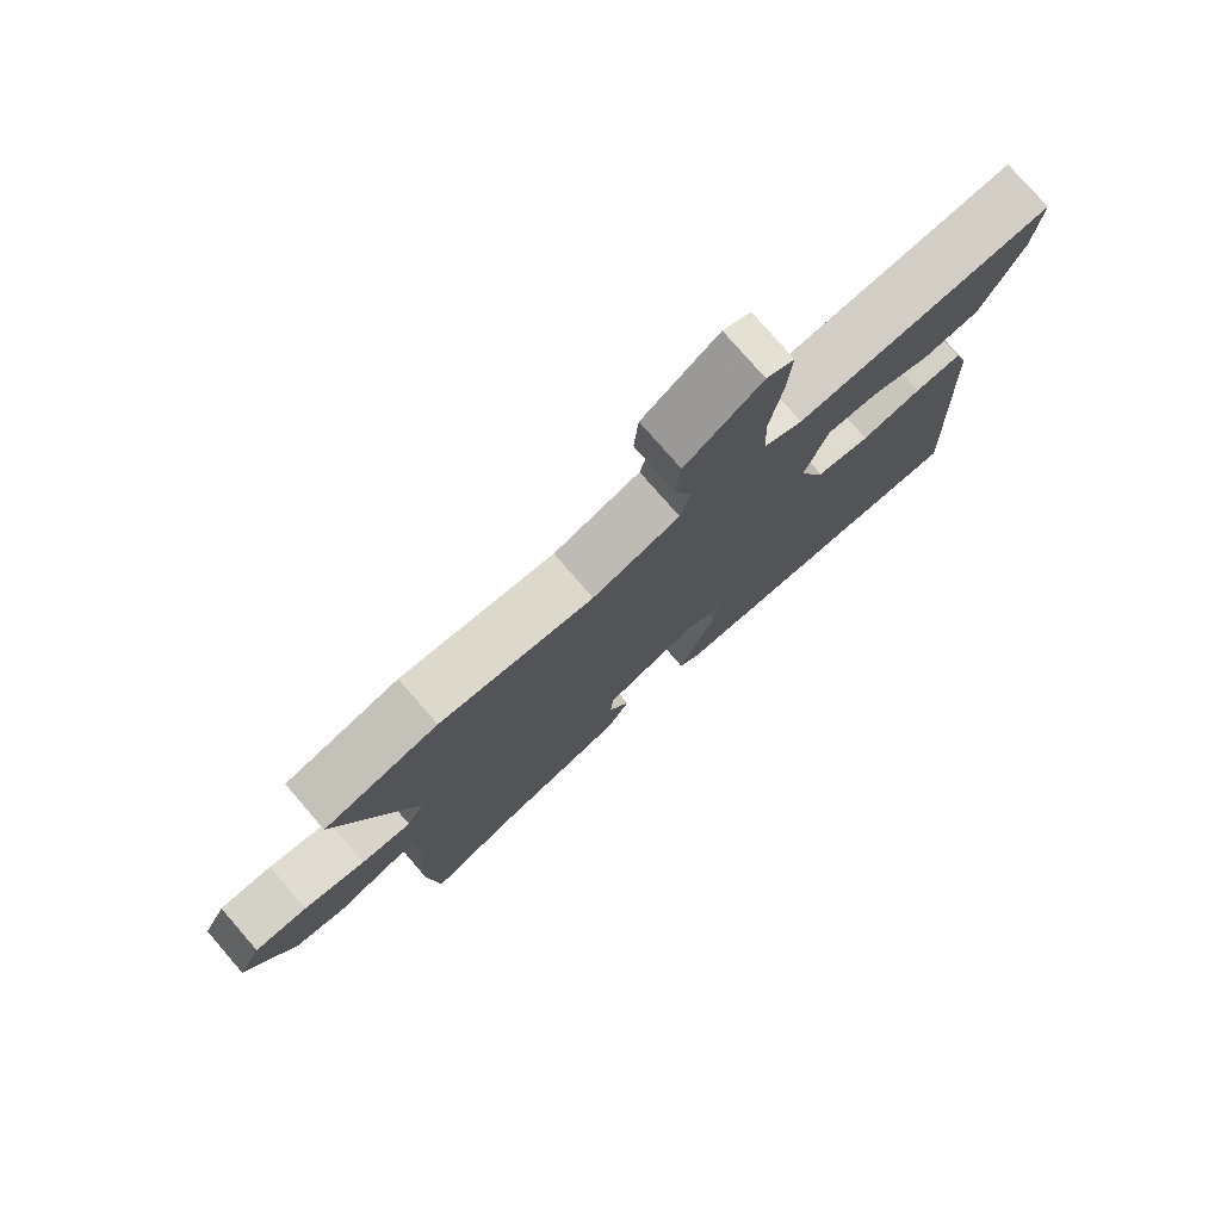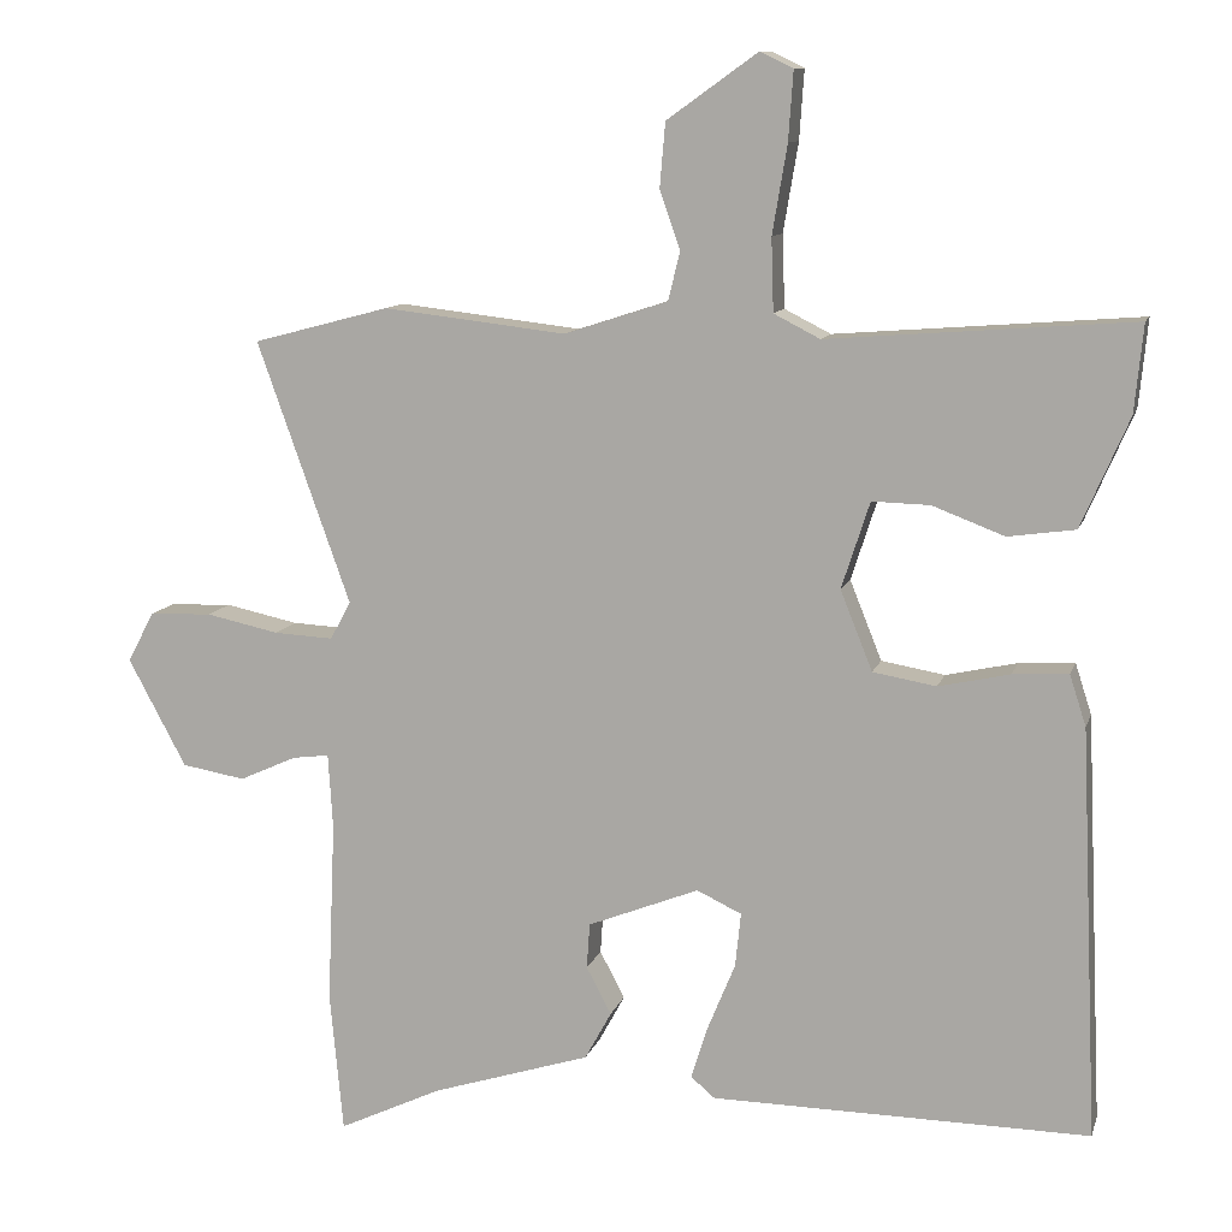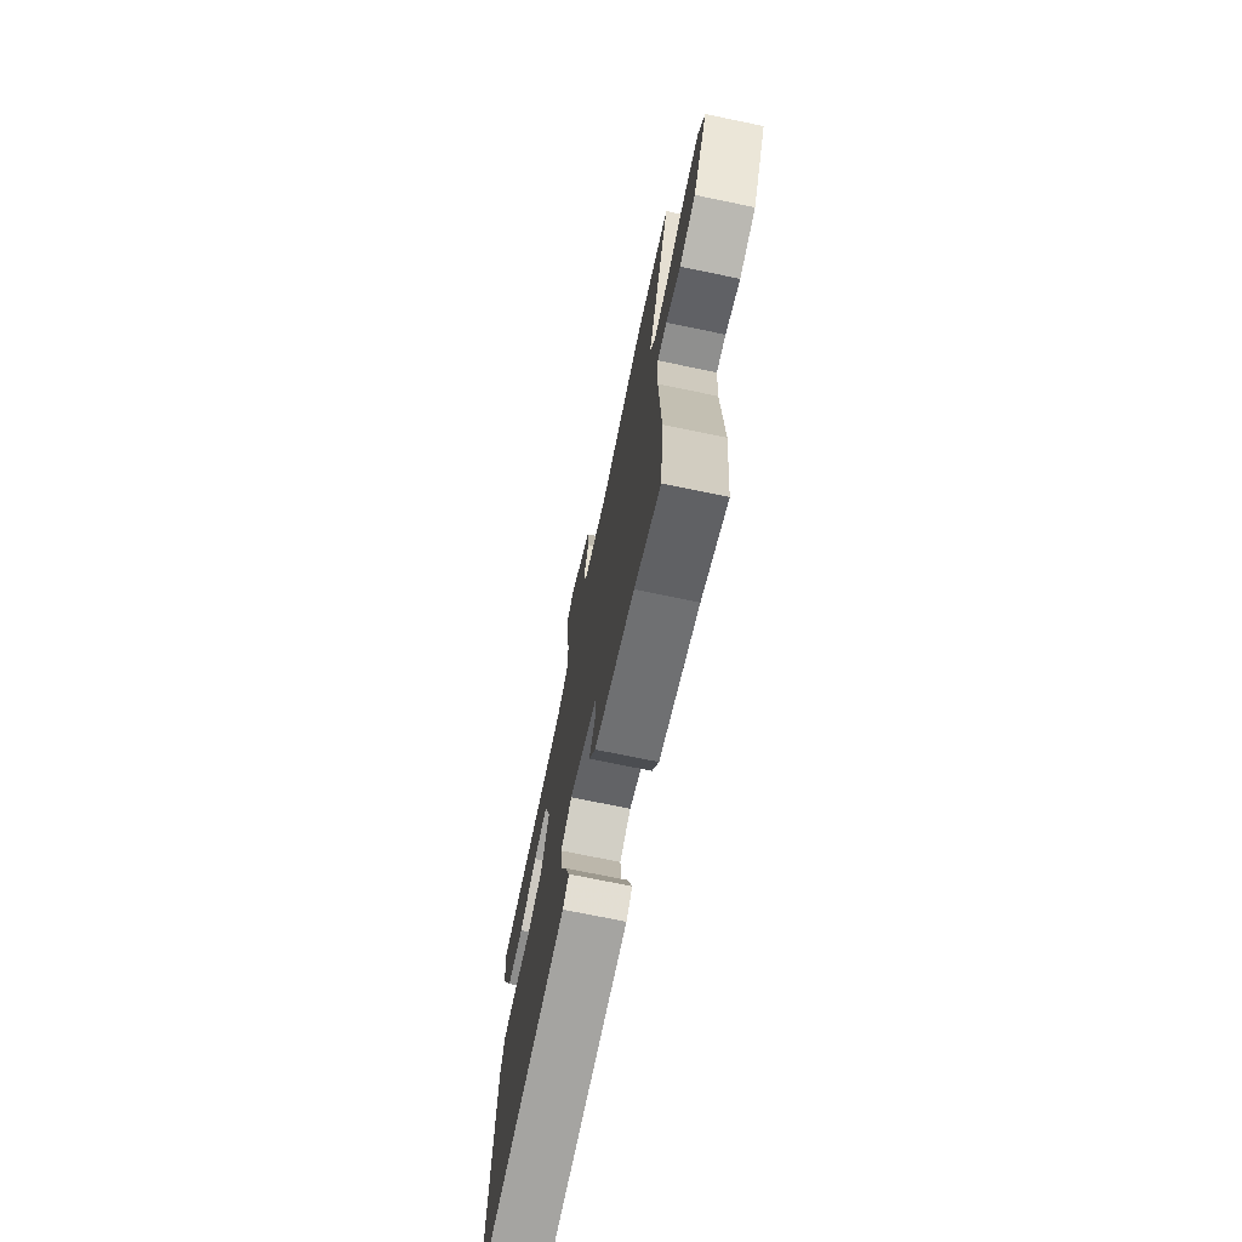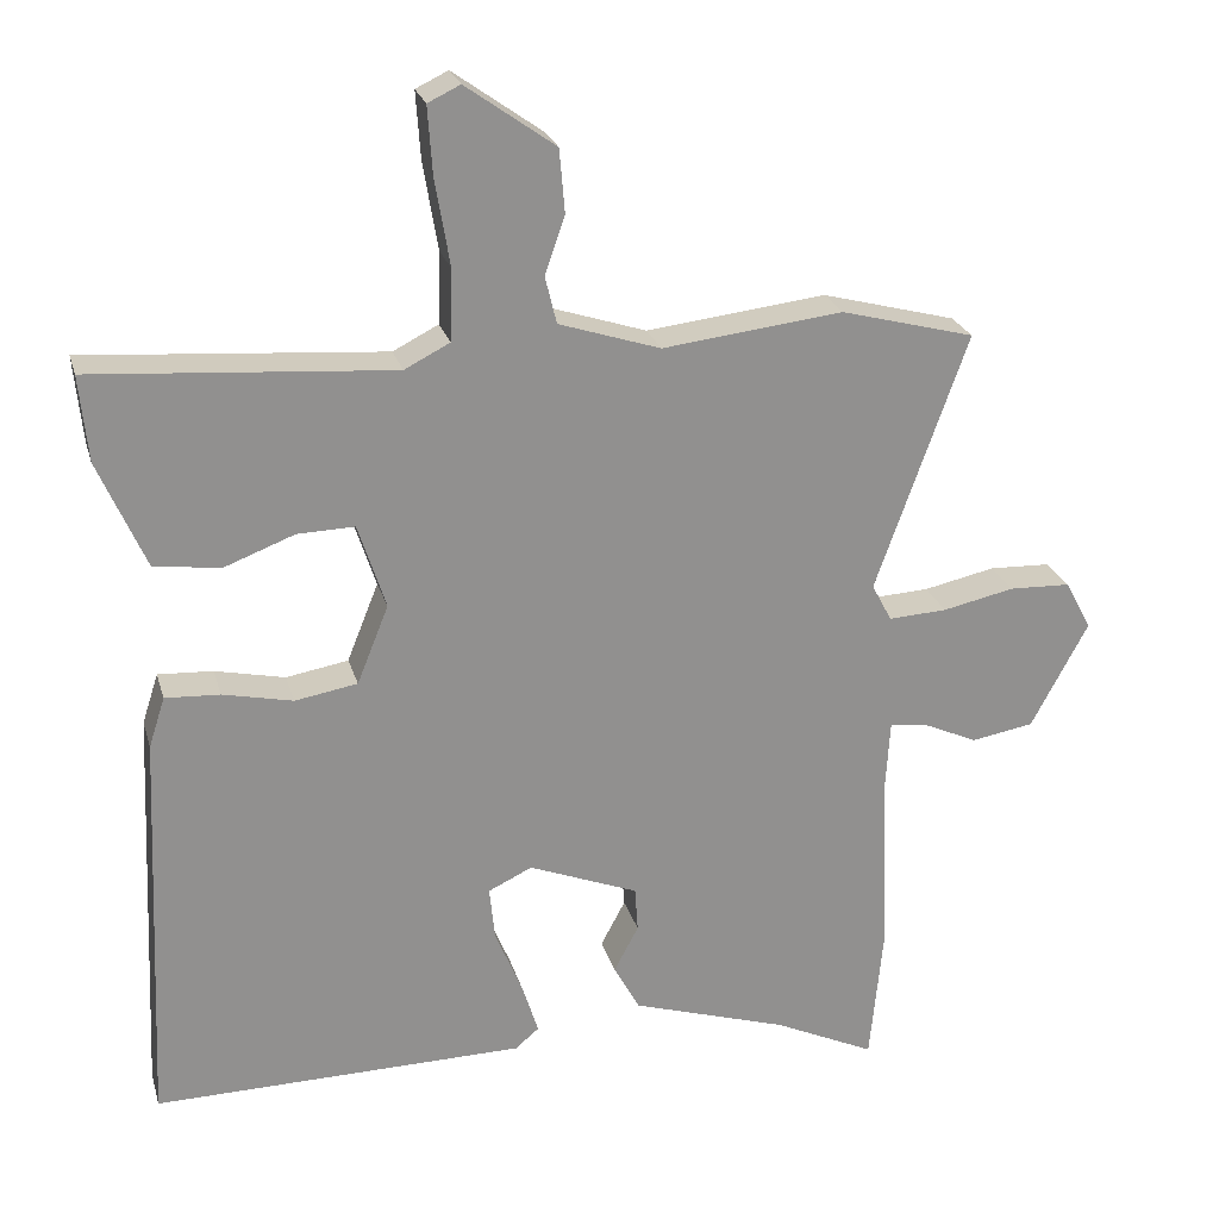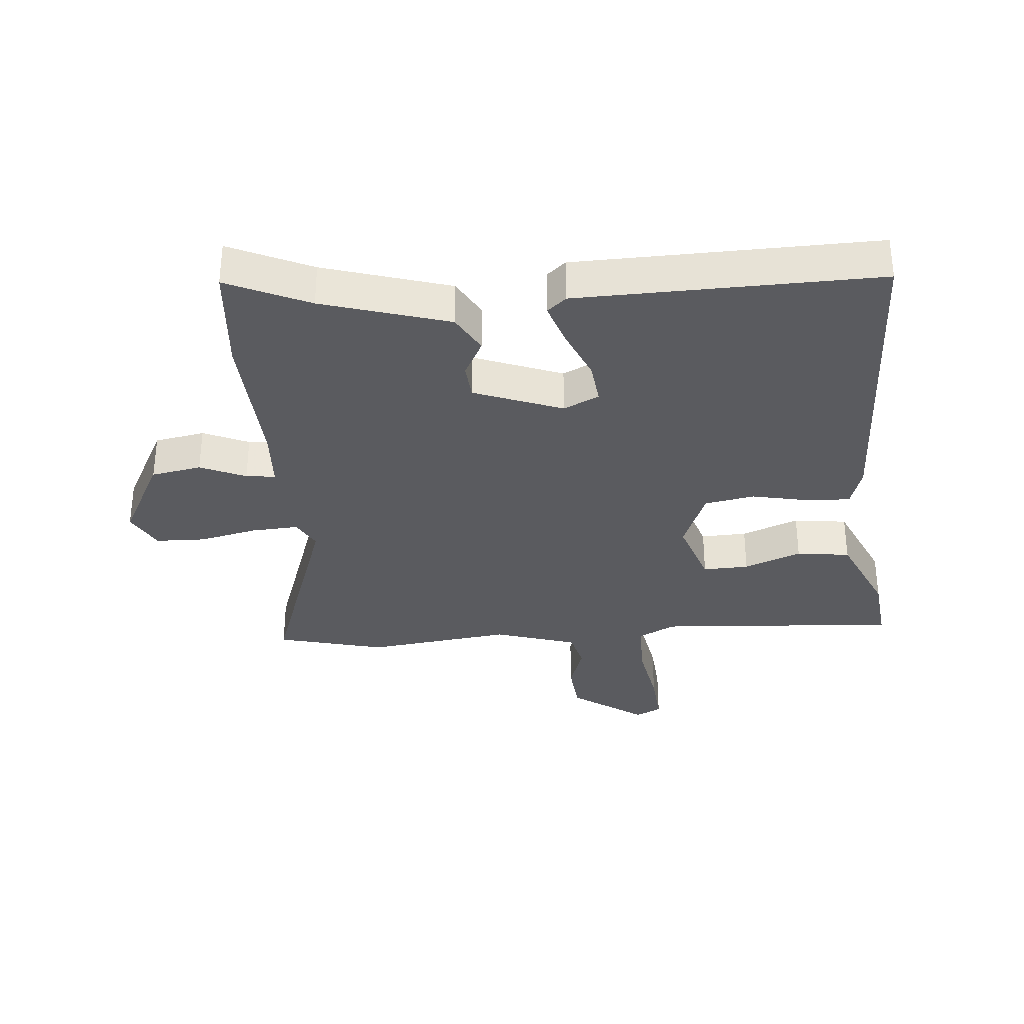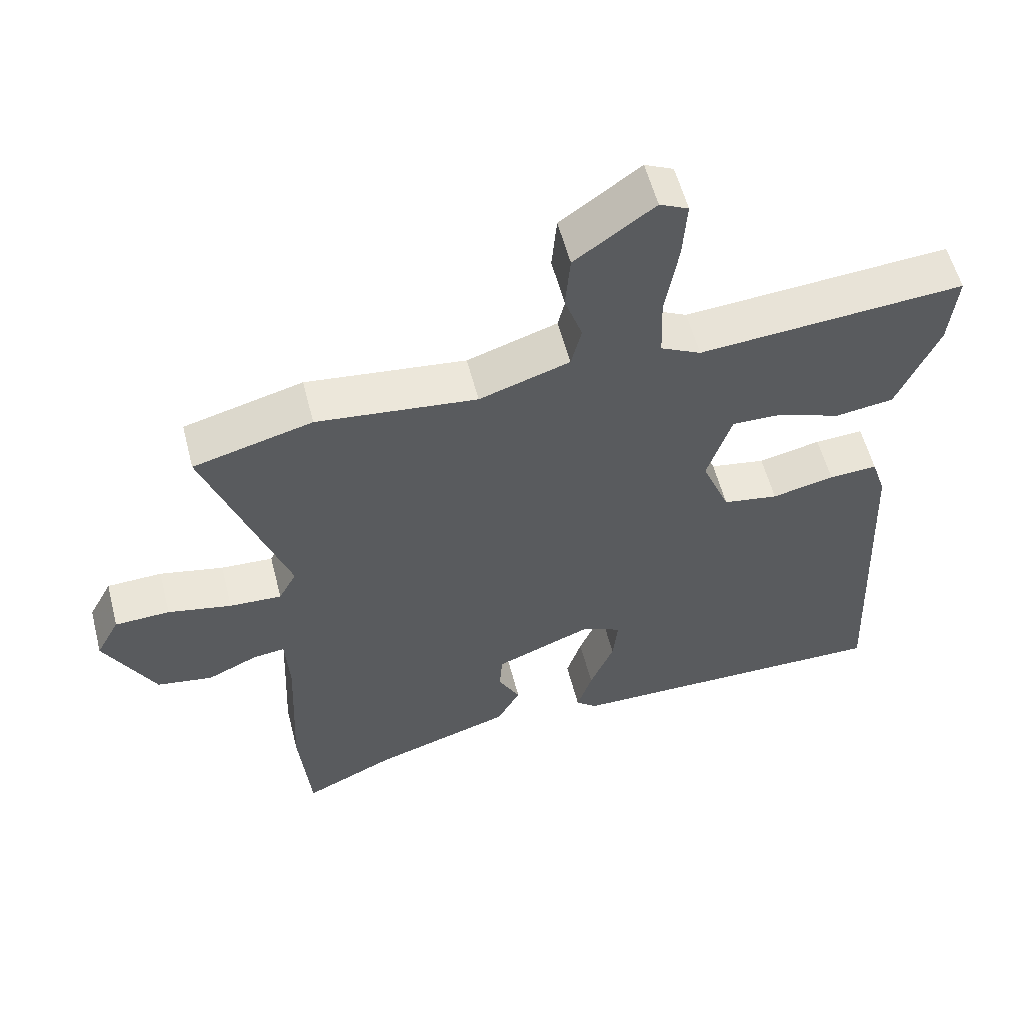
<metadata>
{"format":"obj","ext":"obj","renderer":"f3d","projection":"perspective","resolution":1024,"background":"white","views":[{"elev":77.7,"azim":139.0,"up":"+Z"},{"elev":10.8,"azim":-165.6,"up":"+Z"},{"elev":-72.5,"azim":78.3,"up":"+Z"},{"elev":24.3,"azim":-14.8,"up":"+Z"},{"elev":-33.4,"azim":-174.6,"up":"+Y"},{"elev":56.8,"azim":165.6,"up":"+Z"}]}
</metadata>
<code>
v -0.497 0.07 -0.492
v -0.474 0.07 0.031
v -0.453 0.07 0.096
v -0.382 0.07 0.092
v -0.291 0.07 0.072
v -0.21 0.07 0.086
v -0.169 0.07 0.188
v -0.205 0.07 0.299
v -0.279 0.07 0.297
v -0.371 0.07 0.262
v -0.457 0.07 0.274
v -0.518 0.07 0.414
v -0.529 0.07 0.526
v -0.14 0.07 0.496
v -0.081 0.07 0.526
v -0.078 0.07 0.619
v -0.097 0.07 0.732
v -0.103 0.07 0.82
v -0.061 0.07 0.84
v 0.055 0.07 0.757
v 0.062 0.07 0.675
v 0.036 0.07 0.6
v 0.051 0.07 0.538
v 0.183 0.07 0.495
v 0.417 0.07 0.522
v 0.591 0.07 0.476
v 0.472 0.07 0.142
v 0.498 0.07 0.093
v 0.574 0.07 0.097
v 0.667 0.07 0.117
v 0.747 0.07 0.114
v 0.781 0.07 0.05
v 0.707 0.07 -0.088
v 0.626 0.07 -0.102
v 0.553 0.07 -0.069
v 0.506 0.07 -0.063
v 0.5 0.07 -0.159
v 0.51 0.07 -0.393
v 0.493 0.07 -0.572
v 0.361 0.07 -0.51
v 0.158 0.07 -0.446
v 0.124 0.07 -0.384
v 0.156 0.07 -0.324
v 0.152 0.07 -0.266
v 0.01 0.07 -0.21
v -0.047 0.07 -0.237
v -0.04 0.07 -0.306
v -0.005 0.07 -0.391
v 0.017 0.07 -0.46
v -0.014 0.07 -0.486
v -0.497 0 -0.492
v -0.474 0 0.031
v -0.453 0 0.096
v -0.382 0 0.092
v -0.291 0 0.072
v -0.21 0 0.086
v -0.169 0 0.188
v -0.205 0 0.299
v -0.279 0 0.297
v -0.371 0 0.262
v -0.457 0 0.274
v -0.518 0 0.414
v -0.529 0 0.526
v -0.14 0 0.496
v -0.081 0 0.526
v -0.078 0 0.619
v -0.097 0 0.732
v -0.103 0 0.82
v -0.061 0 0.84
v 0.055 0 0.757
v 0.062 0 0.675
v 0.036 0 0.6
v 0.051 0 0.538
v 0.183 0 0.495
v 0.417 0 0.522
v 0.591 0 0.476
v 0.472 0 0.142
v 0.498 0 0.093
v 0.574 0 0.097
v 0.667 0 0.117
v 0.747 0 0.114
v 0.781 0 0.05
v 0.707 0 -0.088
v 0.626 0 -0.102
v 0.553 0 -0.069
v 0.506 0 -0.063
v 0.5 0 -0.159
v 0.51 0 -0.393
v 0.493 0 -0.572
v 0.361 0 -0.51
v 0.158 0 -0.446
v 0.124 0 -0.384
v 0.156 0 -0.324
v 0.152 0 -0.266
v 0.01 0 -0.21
v -0.047 0 -0.237
v -0.04 0 -0.306
v -0.005 0 -0.391
v 0.017 0 -0.46
v -0.014 0 -0.486
f 3 4 5
f 2 3 5
f 1 2 5
f 50 1 5
f 49 50 5
f 48 49 5
f 47 48 5
f 46 47 5 6
f 45 46 6 7
f 44 45 7 8
f 40 41 42 43
f 40 43 44
f 39 40 44
f 38 39 44
f 37 38 44
f 36 37 44 8
f 33 34 35
f 32 33 35
f 31 32 35
f 30 31 35
f 29 30 35
f 28 29 35 36
f 27 28 36 8
f 26 27 8
f 25 26 8
f 24 25 8
f 20 21 22
f 19 20 22
f 18 19 22
f 17 18 22
f 16 17 22
f 15 16 22 23
f 24 8 9
f 23 24 9
f 15 23 9
f 14 15 9
f 12 13 14
f 11 12 14
f 10 11 14
f 9 10 14
f 55 54 53
f 55 53 52
f 55 52 51
f 55 51 100
f 55 100 99
f 55 99 98
f 55 98 97
f 56 55 97 96
f 57 56 96 95
f 58 57 95 94
f 93 92 91 90
f 94 93 90
f 94 90 89
f 94 89 88
f 94 88 87
f 58 94 87 86
f 85 84 83
f 85 83 82
f 85 82 81
f 85 81 80
f 85 80 79
f 86 85 79 78
f 58 86 78 77
f 58 77 76
f 58 76 75
f 58 75 74
f 72 71 70
f 72 70 69
f 72 69 68
f 72 68 67
f 72 67 66
f 73 72 66 65
f 59 58 74
f 59 74 73
f 59 73 65
f 59 65 64
f 64 63 62
f 64 62 61
f 64 61 60
f 64 60 59
f 1 51 52 2
f 2 52 53 3
f 3 53 54 4
f 4 54 55 5
f 5 55 56 6
f 6 56 57 7
f 7 57 58 8
f 8 58 59 9
f 9 59 60 10
f 10 60 61 11
f 11 61 62 12
f 12 62 63 13
f 13 63 64 14
f 14 64 65 15
f 15 65 66 16
f 16 66 67 17
f 17 67 68 18
f 18 68 69 19
f 19 69 70 20
f 20 70 71 21
f 21 71 72 22
f 22 72 73 23
f 23 73 74 24
f 24 74 75 25
f 25 75 76 26
f 26 76 77 27
f 27 77 78 28
f 28 78 79 29
f 29 79 80 30
f 30 80 81 31
f 31 81 82 32
f 32 82 83 33
f 33 83 84 34
f 34 84 85 35
f 35 85 86 36
f 36 86 87 37
f 37 87 88 38
f 38 88 89 39
f 39 89 90 40
f 40 90 91 41
f 41 91 92 42
f 42 92 93 43
f 43 93 94 44
f 44 94 95 45
f 45 95 96 46
f 46 96 97 47
f 47 97 98 48
f 48 98 99 49
f 49 99 100 50
f 50 100 51 1

</code>
